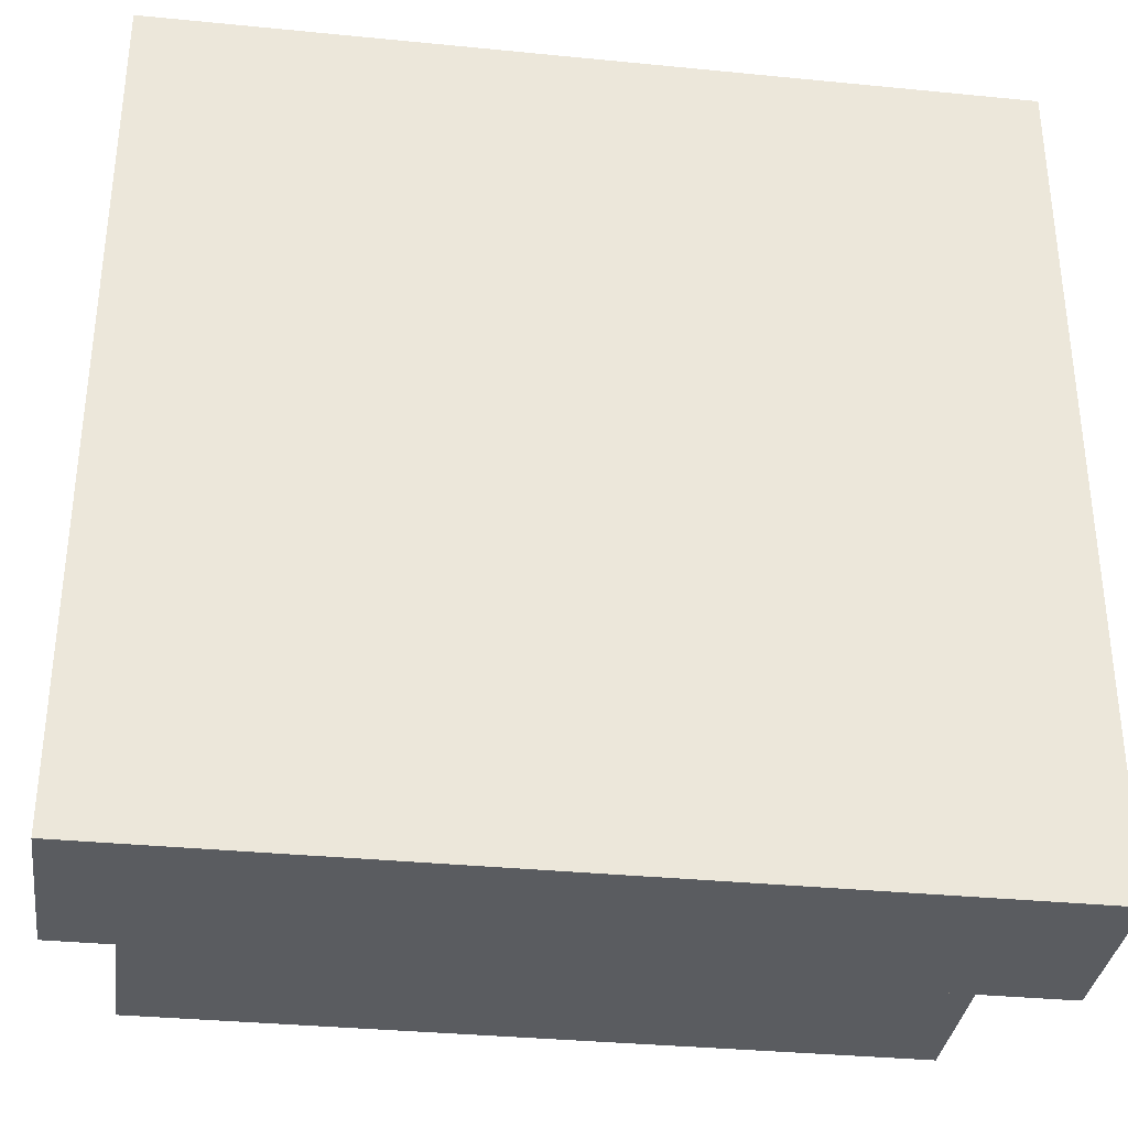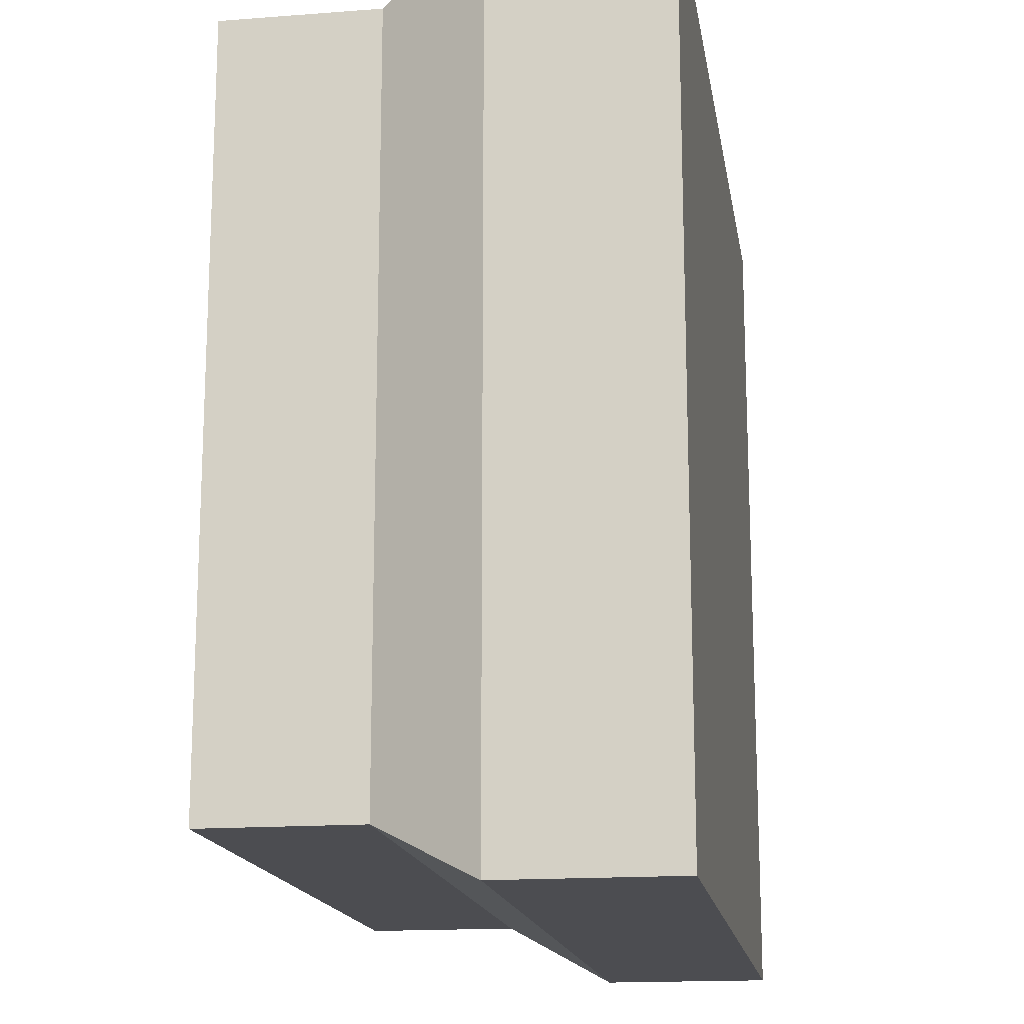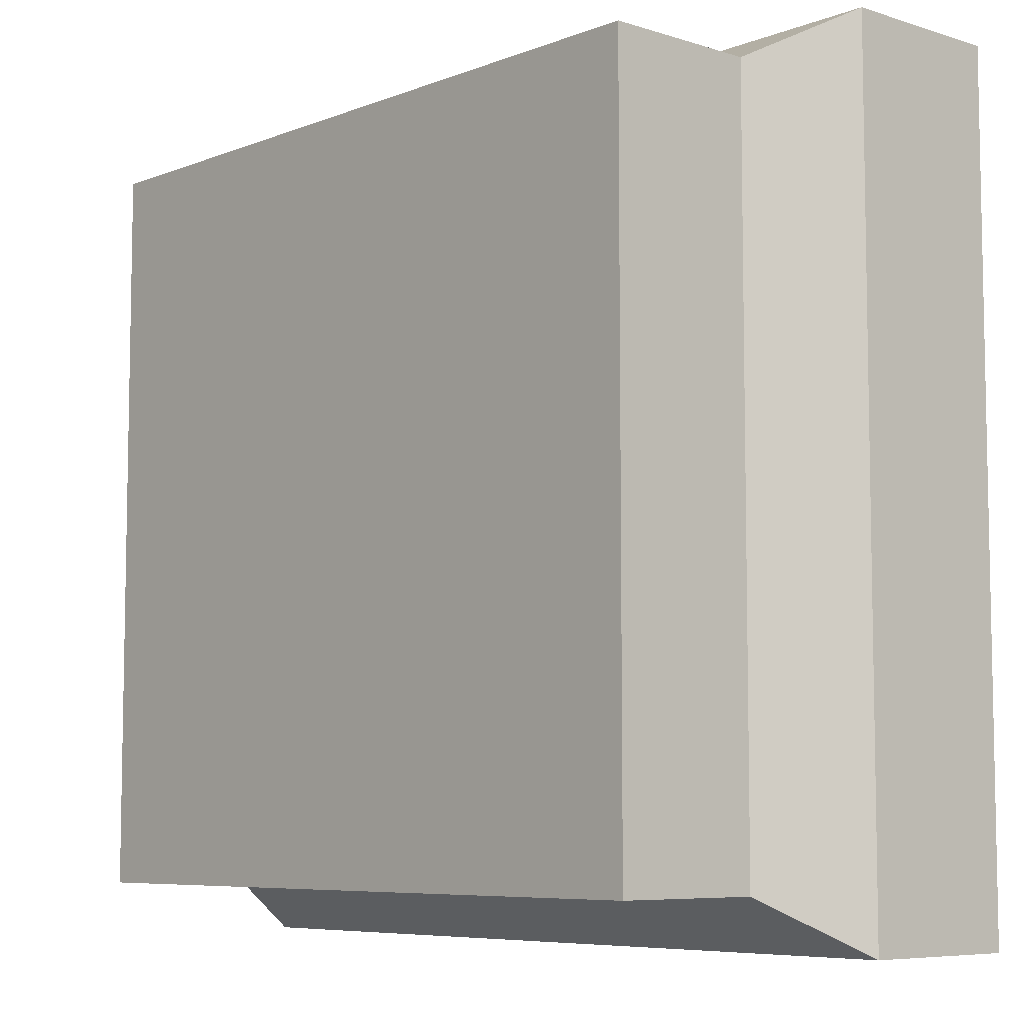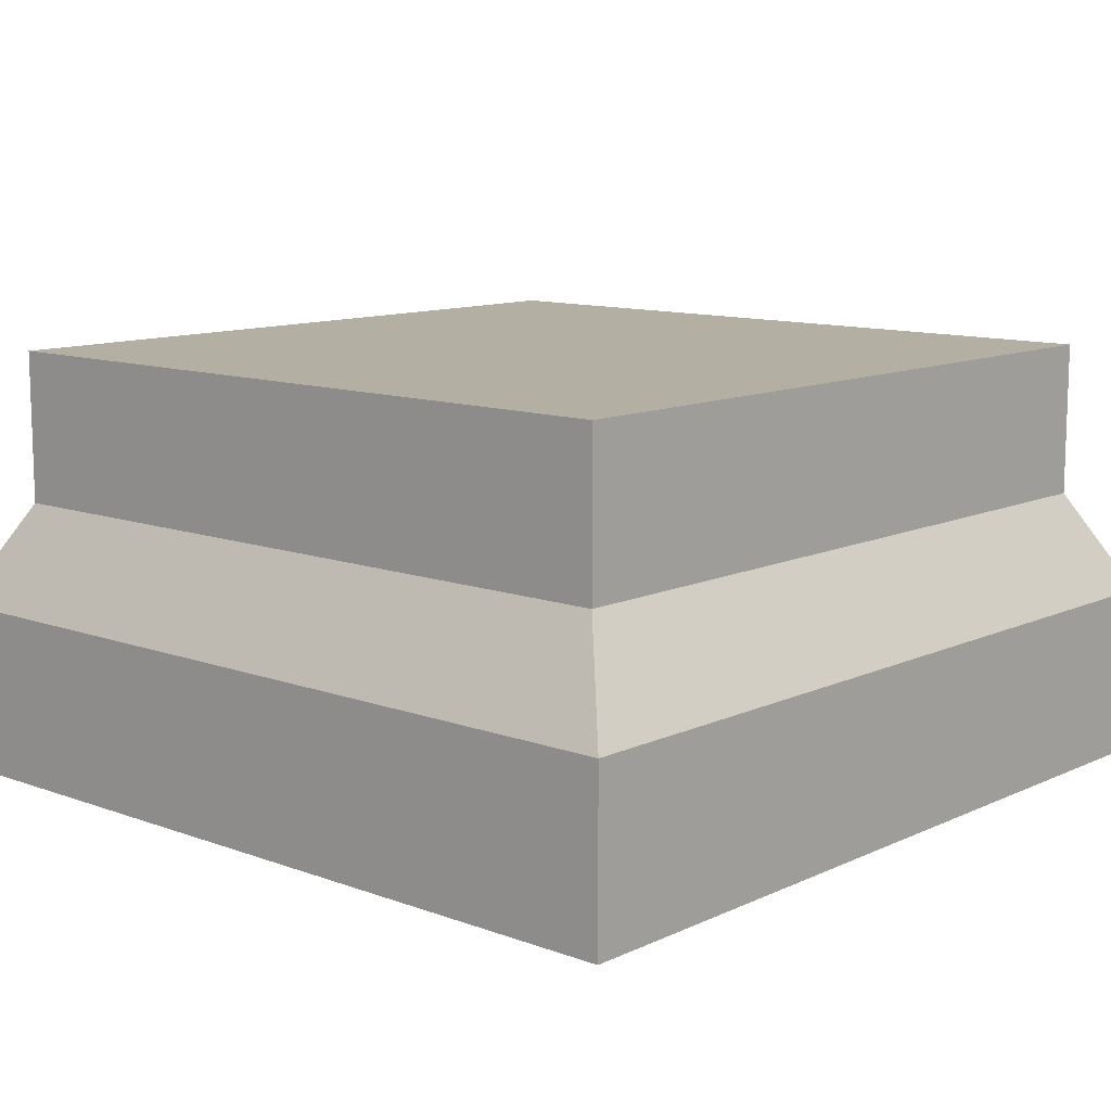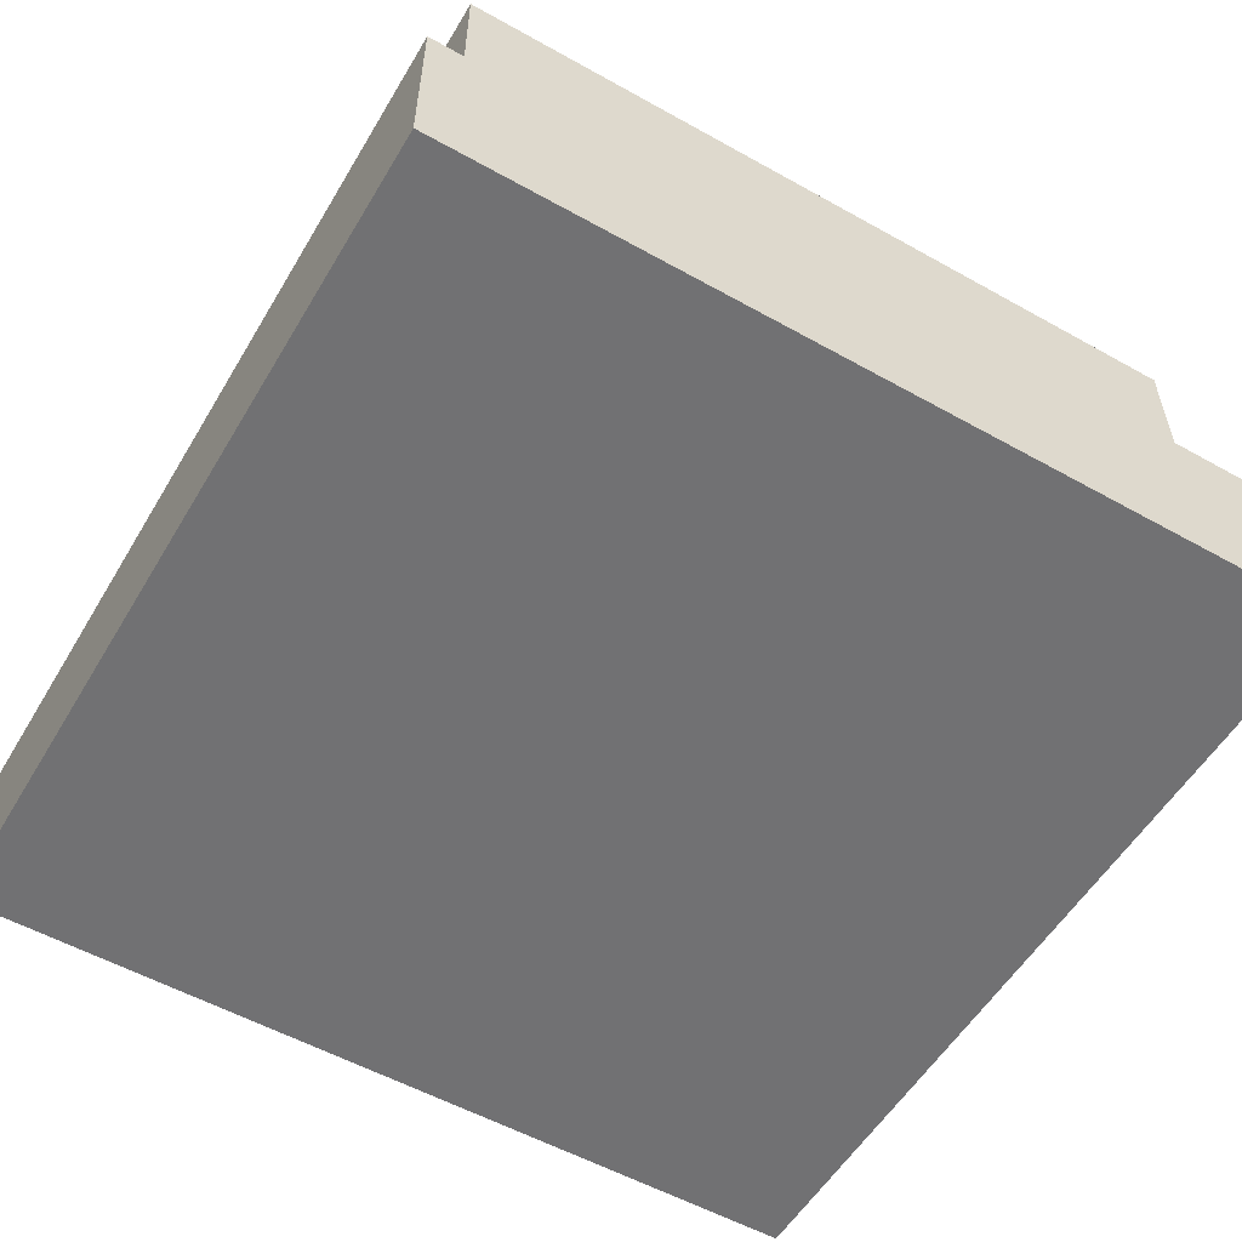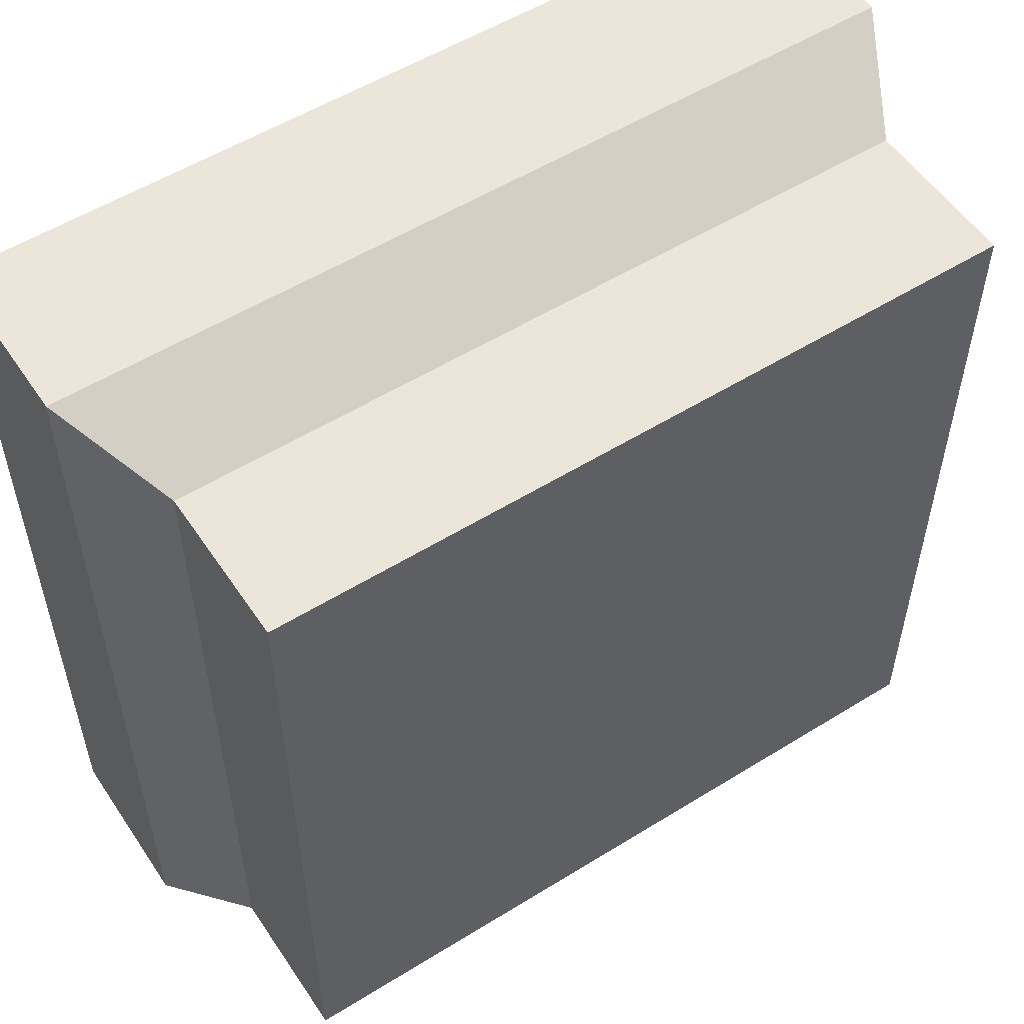
<metadata>
{"format":"obj","ext":"obj","renderer":"f3d","projection":"perspective","resolution":1024,"background":"white","views":[{"elev":-34.1,"azim":-7.6,"up":"+Z"},{"elev":-16.2,"azim":-81.0,"up":"+Z"},{"elev":-7.0,"azim":-132.1,"up":"+Z"},{"elev":11.2,"azim":131.8,"up":"+Y"},{"elev":-55.3,"azim":149.5,"up":"+Y"},{"elev":54.5,"azim":146.7,"up":"+Z"}]}
</metadata>
<code>
o towerSquare_bottomA
v -0.5 -0 0.5
v 0.5 0 -0.5
v 0.5 -0 0.5
v -0.5 0 -0.5
v -0.5 0.2 -0.5
v -0.5 0.2 0.5
v 0.5 0.2 -0.5
v 0.5 0.2 0.5
v 0.435 0.32 -0.435
v 0.435 0.32 0.435
v -0.435 0.32 -0.435
v -0.435 0.32 0.435
v -0.435 0.5 -0.435
v 0.435 0.5 0.435
v 0.435 0.5 -0.435
v -0.435 0.5 0.435
f 1 2 3
f 2 1 4
f 1 5 4
f 5 1 6
f 5 2 4
f 2 5 7
f 8 2 7
f 2 8 3
f 8 1 3
f 1 8 6
f 9 8 7
f 8 9 10
f 6 11 5
f 11 6 12
f 10 6 8
f 6 10 12
f 11 7 5
f 7 11 9
f 13 14 15
f 14 13 16
f 12 13 11
f 13 12 16
f 14 12 10
f 12 14 16
f 14 9 15
f 9 14 10
f 13 9 11
f 9 13 15

</code>
